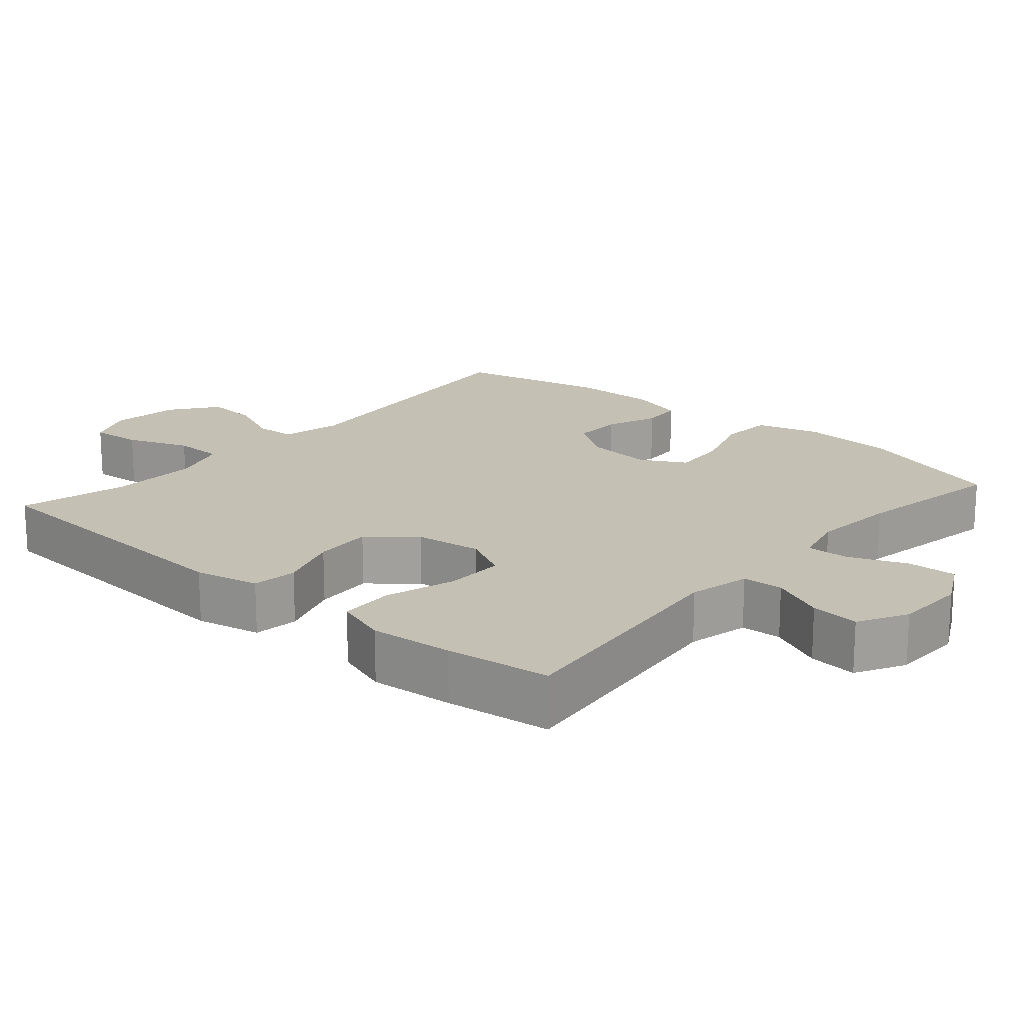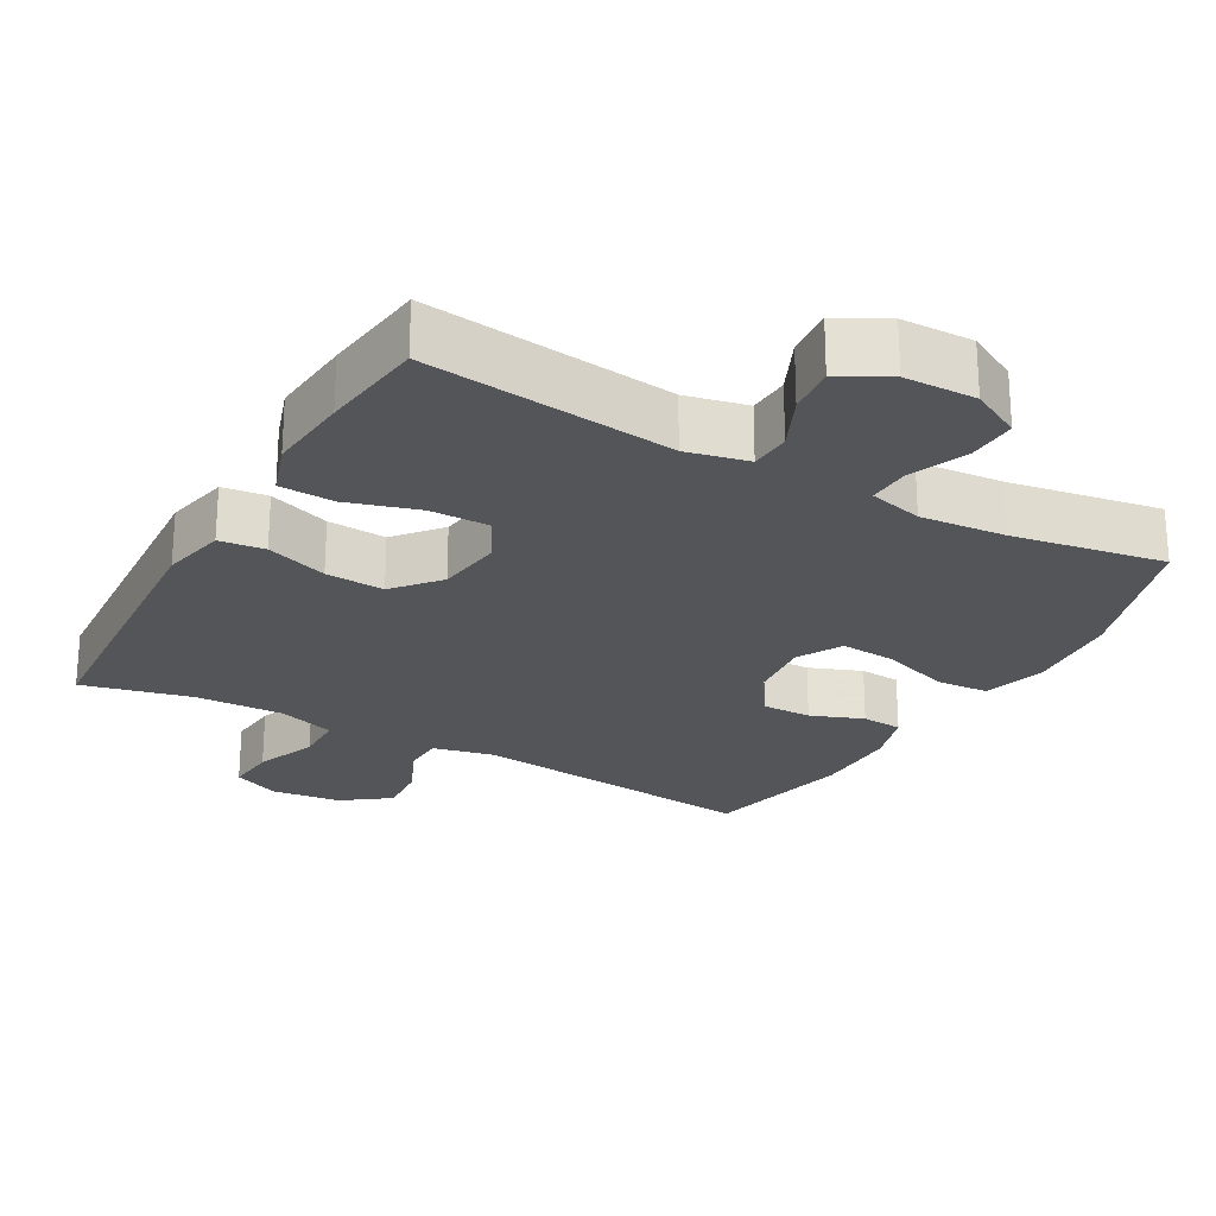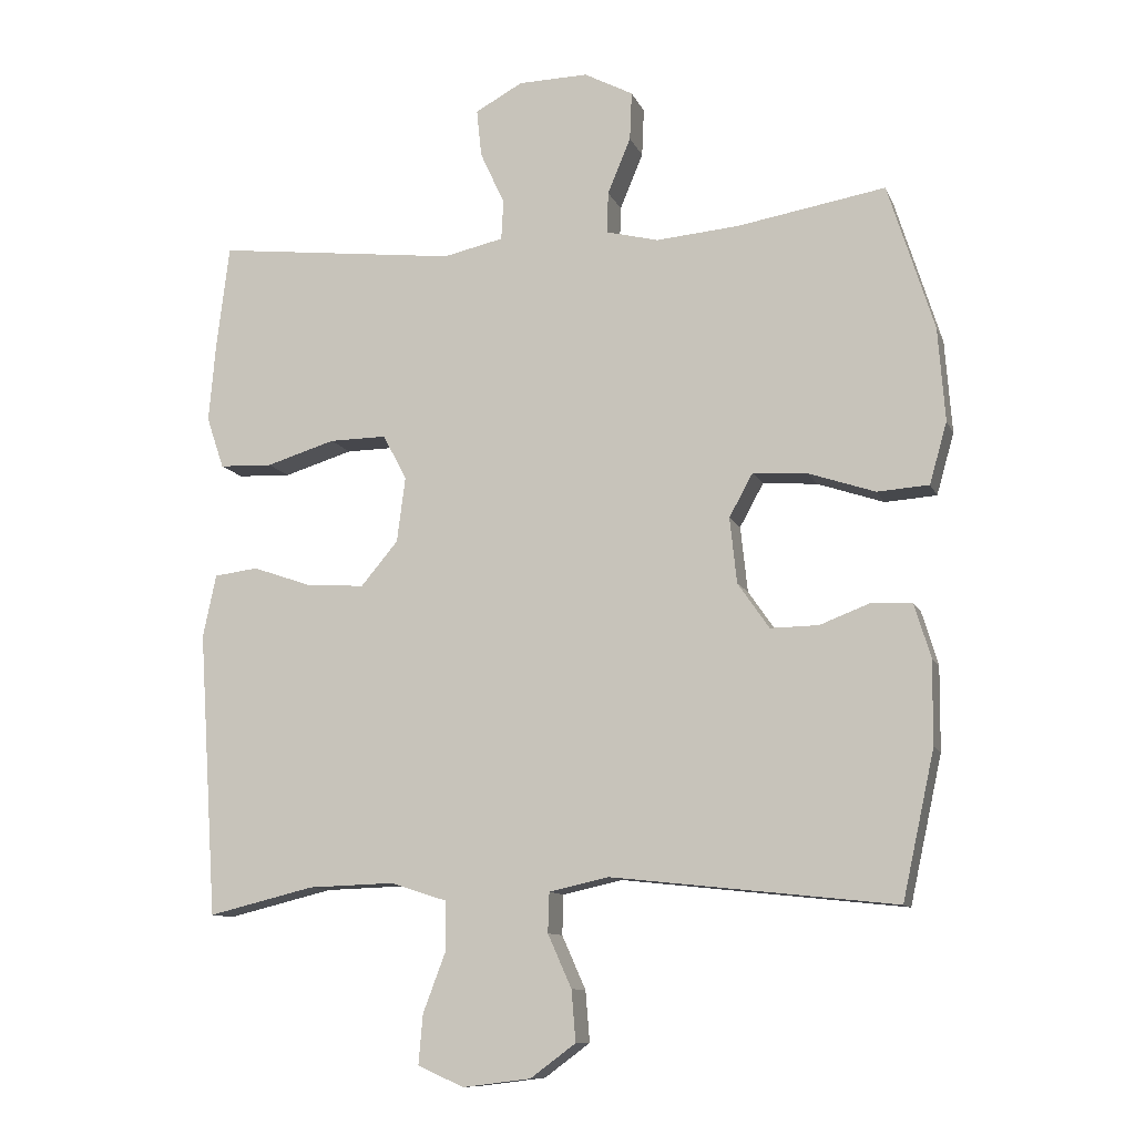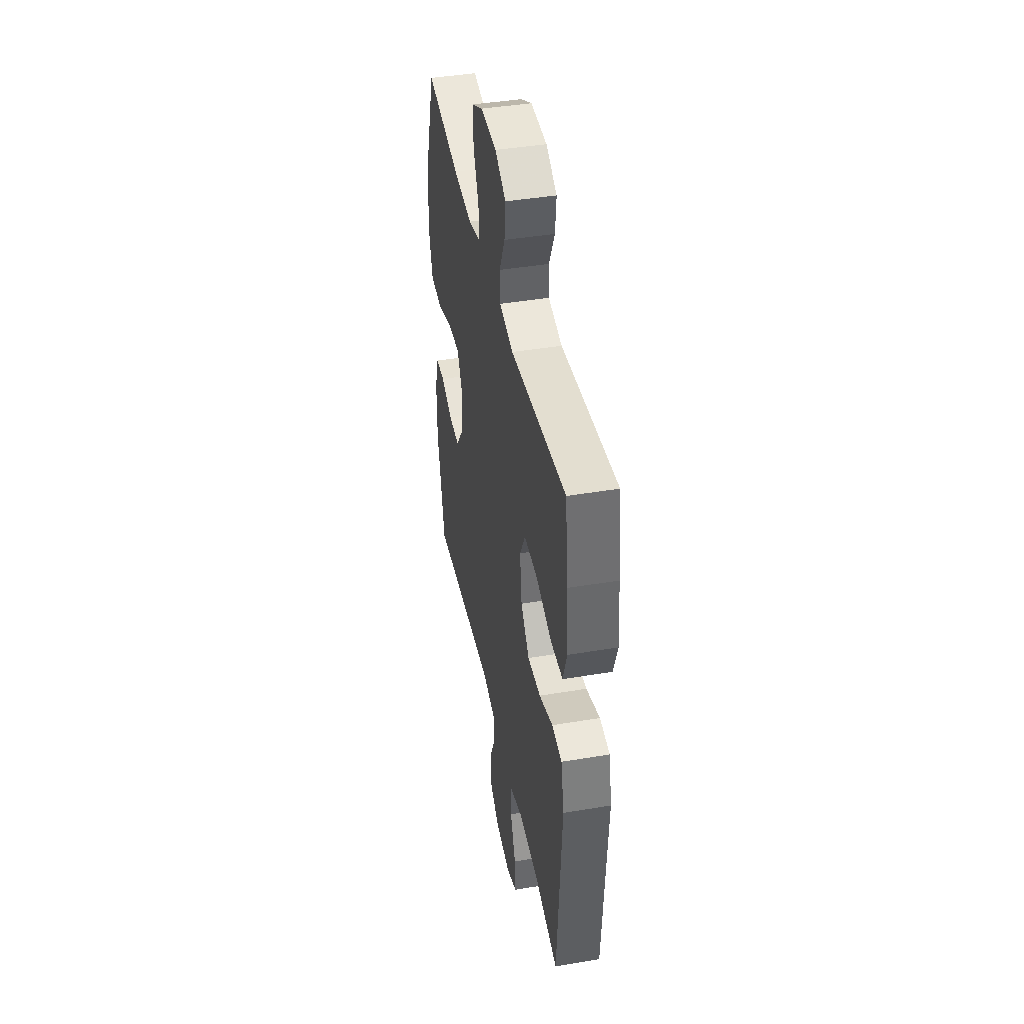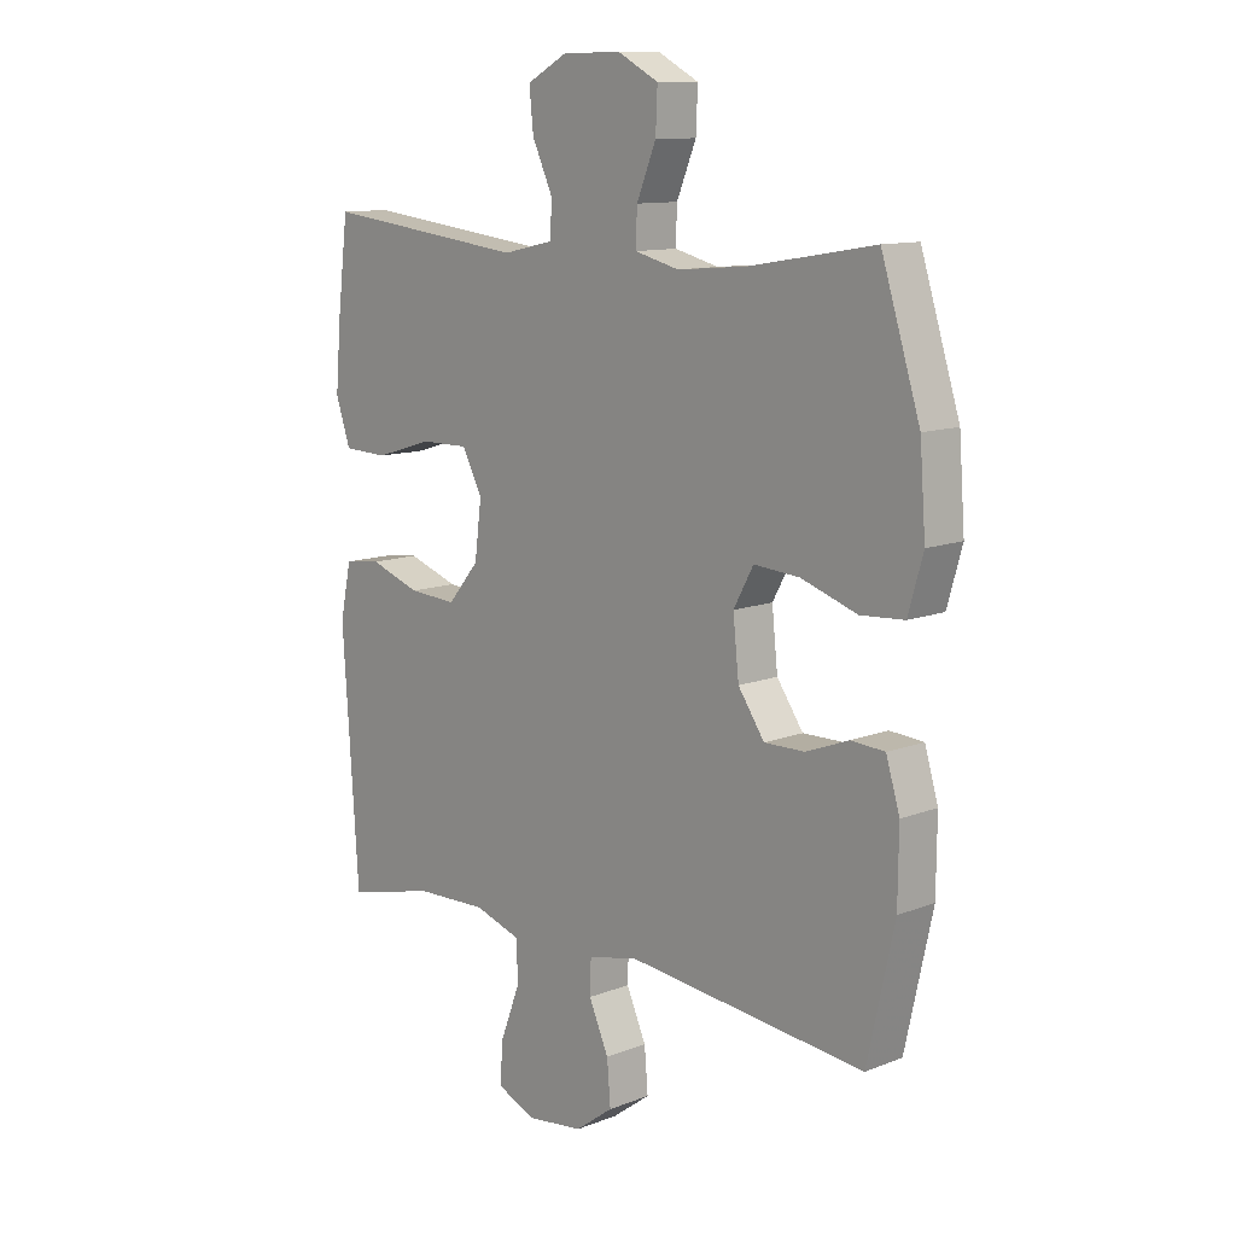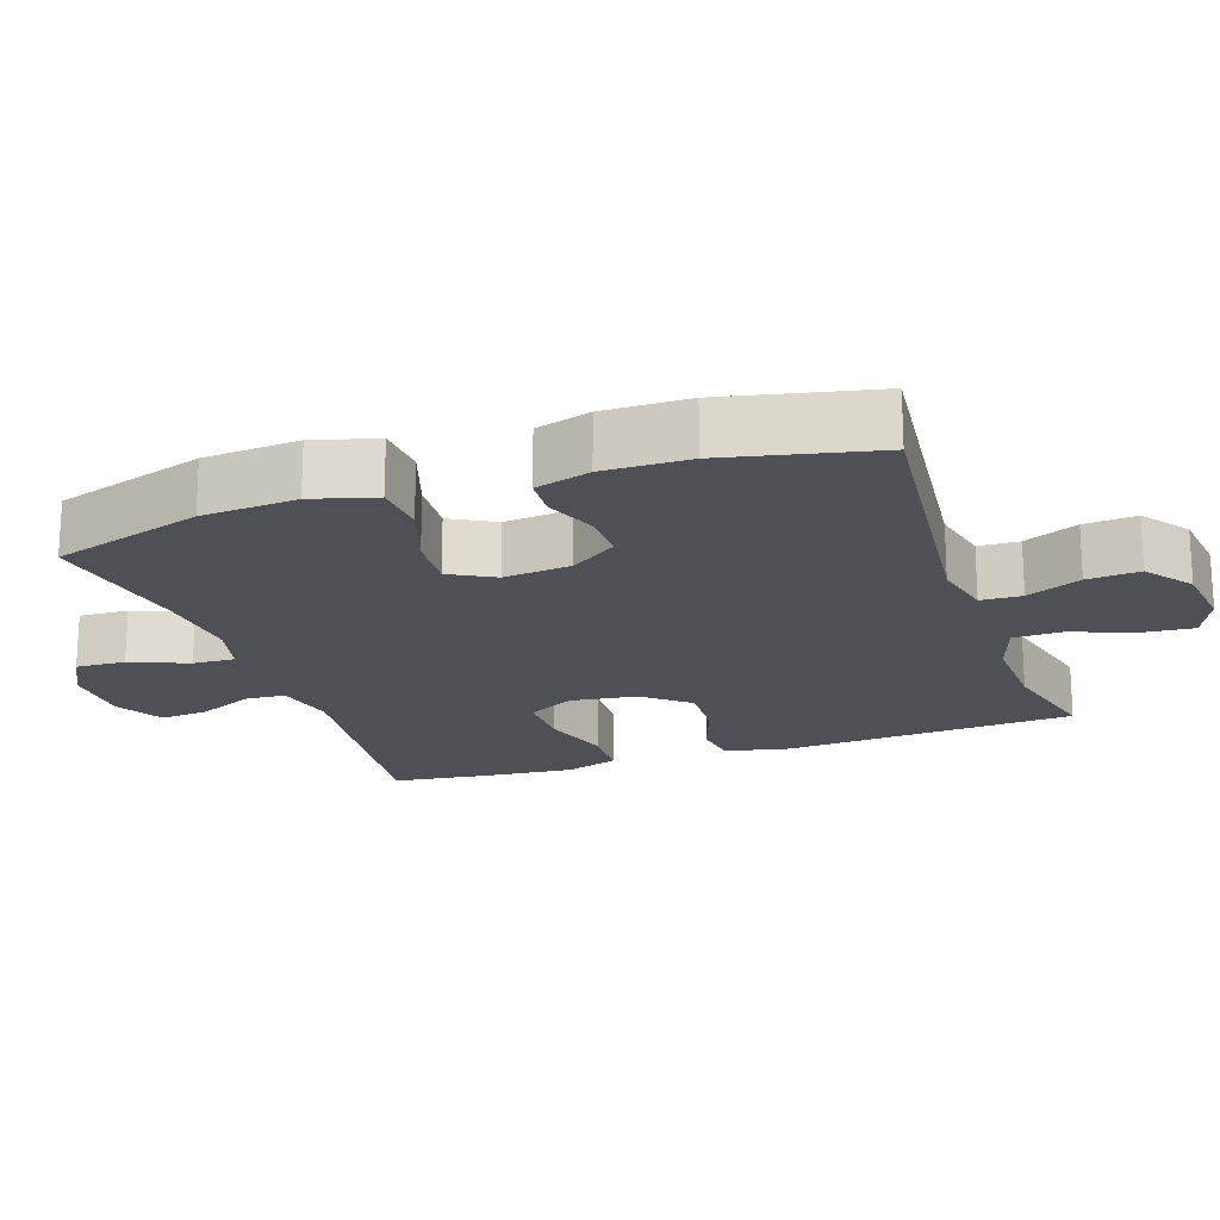
<metadata>
{"format":"obj","ext":"obj","renderer":"f3d","projection":"perspective","resolution":1024,"background":"white","views":[{"elev":18.3,"azim":-49.1,"up":"+Y"},{"elev":-24.2,"azim":-29.5,"up":"+Y"},{"elev":-10.7,"azim":16.4,"up":"+Z"},{"elev":42.9,"azim":-101.3,"up":"+Z"},{"elev":11.5,"azim":46.8,"up":"+Z"},{"elev":-19.3,"azim":108.9,"up":"+Y"}]}
</metadata>
<code>
v 0.5 0.07 0.5
v 0.566 0.07 0.29
v 0.576 0.07 0.157
v 0.551 0.07 0.069
v 0.477 0.07 0.064
v 0.382 0.07 0.096
v 0.304 0.07 0.102
v 0.27 0.07 0.04
v 0.28 0.07 -0.054
v 0.325 0.07 -0.119
v 0.394 0.07 -0.118
v 0.467 0.07 -0.09
v 0.524 0.07 -0.094
v 0.547 0.07 -0.171
v 0.546 0.07 -0.29
v 0.5 0.07 -0.5
v 0.093 0.07 -0.456
v 0.008 0.07 -0.475
v 0.006 0.07 -0.532
v 0.04 0.07 -0.608
v 0.046 0.07 -0.681
v -0.019 0.07 -0.729
v -0.116 0.07 -0.741
v -0.182 0.07 -0.712
v -0.176 0.07 -0.641
v -0.143 0.07 -0.554
v -0.144 0.07 -0.485
v -0.224 0.07 -0.459
v -0.348 0.07 -0.463
v -0.5 0.07 -0.5
v -0.527 0.07 -0.092
v -0.508 0.07 -0.002
v -0.445 0.07 0.006
v -0.359 0.07 -0.024
v -0.277 0.07 -0.029
v -0.224 0.07 0.034
v -0.212 0.07 0.127
v -0.246 0.07 0.192
v -0.328 0.07 0.191
v -0.427 0.07 0.161
v -0.503 0.07 0.164
v -0.528 0.07 0.238
v -0.518 0.07 0.354
v -0.5 0.07 0.5
v -0.153 0.07 0.459
v -0.067 0.07 0.478
v -0.064 0.07 0.535
v -0.099 0.07 0.611
v -0.106 0.07 0.679
v -0.038 0.07 0.716
v 0.062 0.07 0.718
v 0.132 0.07 0.681
v 0.129 0.07 0.612
v 0.096 0.07 0.532
v 0.094 0.07 0.473
v 0.169 0.07 0.454
v 0.288 0.07 0.464
v 0.5 0 0.5
v 0.566 0 0.29
v 0.576 0 0.157
v 0.551 0 0.069
v 0.477 0 0.064
v 0.382 0 0.096
v 0.304 0 0.102
v 0.27 0 0.04
v 0.28 0 -0.054
v 0.325 0 -0.119
v 0.394 0 -0.118
v 0.467 0 -0.09
v 0.524 0 -0.094
v 0.547 0 -0.171
v 0.546 0 -0.29
v 0.5 0 -0.5
v 0.093 0 -0.456
v 0.008 0 -0.475
v 0.006 0 -0.532
v 0.04 0 -0.608
v 0.046 0 -0.681
v -0.019 0 -0.729
v -0.116 0 -0.741
v -0.182 0 -0.712
v -0.176 0 -0.641
v -0.143 0 -0.554
v -0.144 0 -0.485
v -0.224 0 -0.459
v -0.348 0 -0.463
v -0.5 0 -0.5
v -0.527 0 -0.092
v -0.508 0 -0.002
v -0.445 0 0.006
v -0.359 0 -0.024
v -0.277 0 -0.029
v -0.224 0 0.034
v -0.212 0 0.127
v -0.246 0 0.192
v -0.328 0 0.191
v -0.427 0 0.161
v -0.503 0 0.164
v -0.528 0 0.238
v -0.518 0 0.354
v -0.5 0 0.5
v -0.153 0 0.459
v -0.067 0 0.478
v -0.064 0 0.535
v -0.099 0 0.611
v -0.106 0 0.679
v -0.038 0 0.716
v 0.062 0 0.718
v 0.132 0 0.681
v 0.129 0 0.612
v 0.096 0 0.532
v 0.094 0 0.473
v 0.169 0 0.454
v 0.288 0 0.464
f 51 52 53 54
f 51 54 55
f 50 51 55
f 47 48 49 50
f 46 47 50 55
f 45 46 55 56
f 43 44 45
f 42 43 45 56
f 39 40 41 42
f 38 39 42 56
f 31 32 33 34
f 29 30 31 34
f 28 29 34 35
f 27 28 35 36
f 23 24 25 26
f 23 26 27
f 22 23 27
f 19 20 21 22
f 18 19 22 27
f 17 18 27 36
f 11 12 13 14
f 10 11 14 15
f 3 4 5 6
f 3 6 7
f 57 1 2 3
f 57 3 7
f 37 38 56 57
f 37 57 7 8
f 36 37 8 9
f 17 36 9 10
f 10 15 16 17
f 111 110 109 108
f 112 111 108
f 112 108 107
f 107 106 105 104
f 112 107 104 103
f 113 112 103 102
f 102 101 100
f 113 102 100 99
f 99 98 97 96
f 113 99 96 95
f 91 90 89 88
f 91 88 87 86
f 92 91 86 85
f 93 92 85 84
f 83 82 81 80
f 84 83 80
f 84 80 79
f 79 78 77 76
f 84 79 76 75
f 93 84 75 74
f 71 70 69 68
f 72 71 68 67
f 63 62 61 60
f 64 63 60
f 60 59 58 114
f 64 60 114
f 114 113 95 94
f 65 64 114 94
f 66 65 94 93
f 67 66 93 74
f 74 73 72 67
f 1 58 59 2
f 2 59 60 3
f 3 60 61 4
f 4 61 62 5
f 5 62 63 6
f 6 63 64 7
f 7 64 65 8
f 8 65 66 9
f 9 66 67 10
f 10 67 68 11
f 11 68 69 12
f 12 69 70 13
f 13 70 71 14
f 14 71 72 15
f 15 72 73 16
f 16 73 74 17
f 17 74 75 18
f 18 75 76 19
f 19 76 77 20
f 20 77 78 21
f 21 78 79 22
f 22 79 80 23
f 23 80 81 24
f 24 81 82 25
f 25 82 83 26
f 26 83 84 27
f 27 84 85 28
f 28 85 86 29
f 29 86 87 30
f 30 87 88 31
f 31 88 89 32
f 32 89 90 33
f 33 90 91 34
f 34 91 92 35
f 35 92 93 36
f 36 93 94 37
f 37 94 95 38
f 38 95 96 39
f 39 96 97 40
f 40 97 98 41
f 41 98 99 42
f 42 99 100 43
f 43 100 101 44
f 44 101 102 45
f 45 102 103 46
f 46 103 104 47
f 47 104 105 48
f 48 105 106 49
f 49 106 107 50
f 50 107 108 51
f 51 108 109 52
f 52 109 110 53
f 53 110 111 54
f 54 111 112 55
f 55 112 113 56
f 56 113 114 57
f 57 114 58 1

</code>
